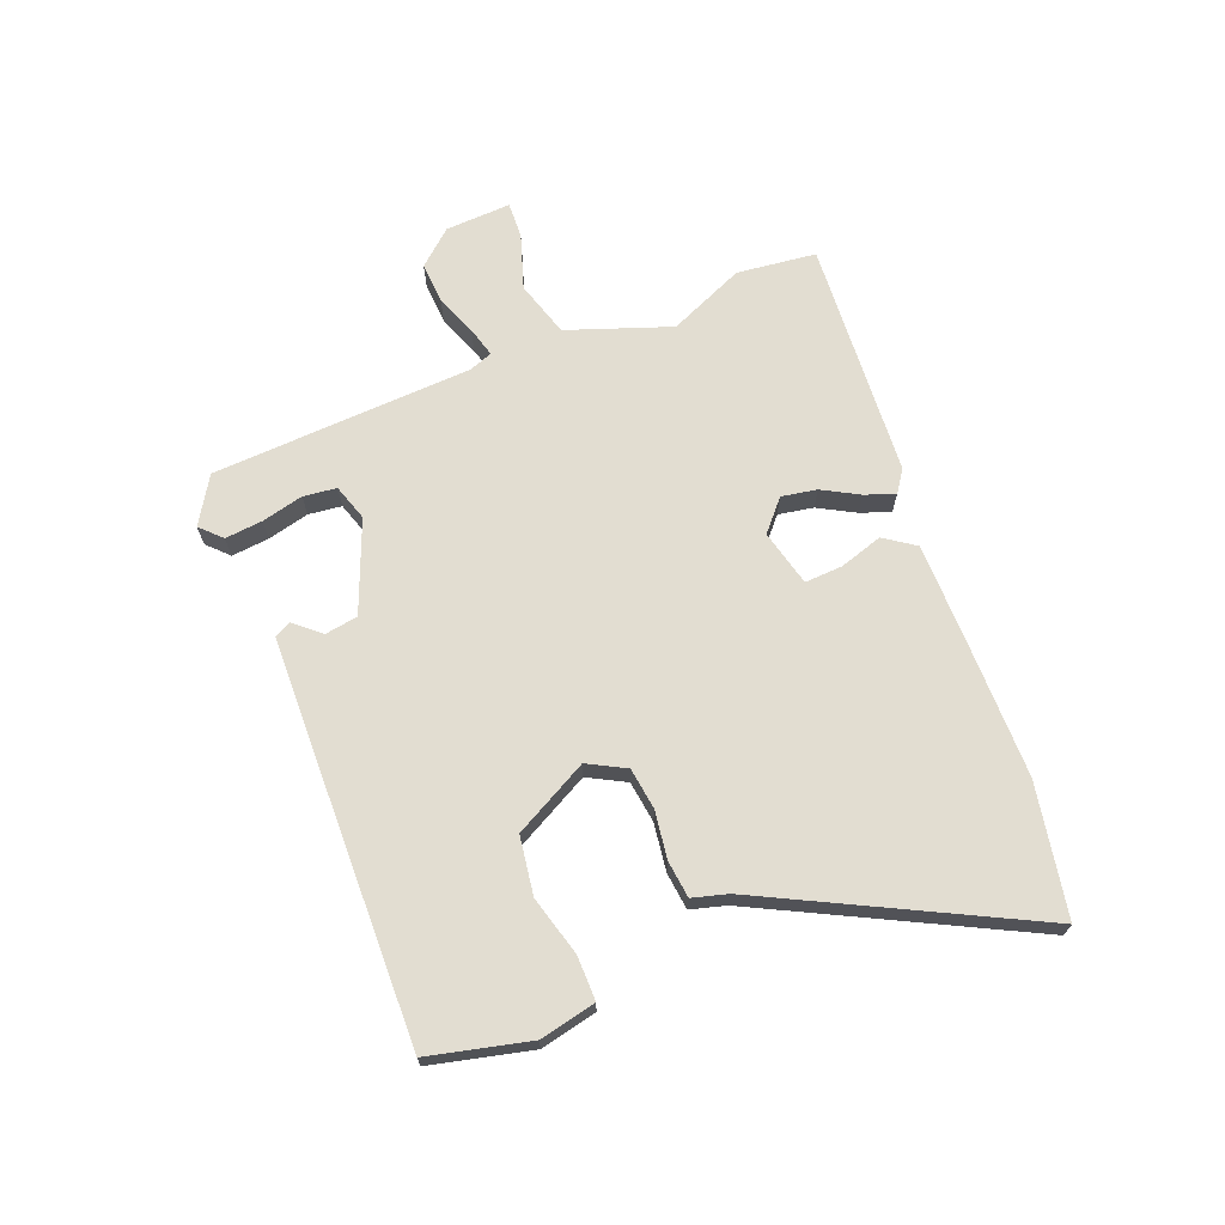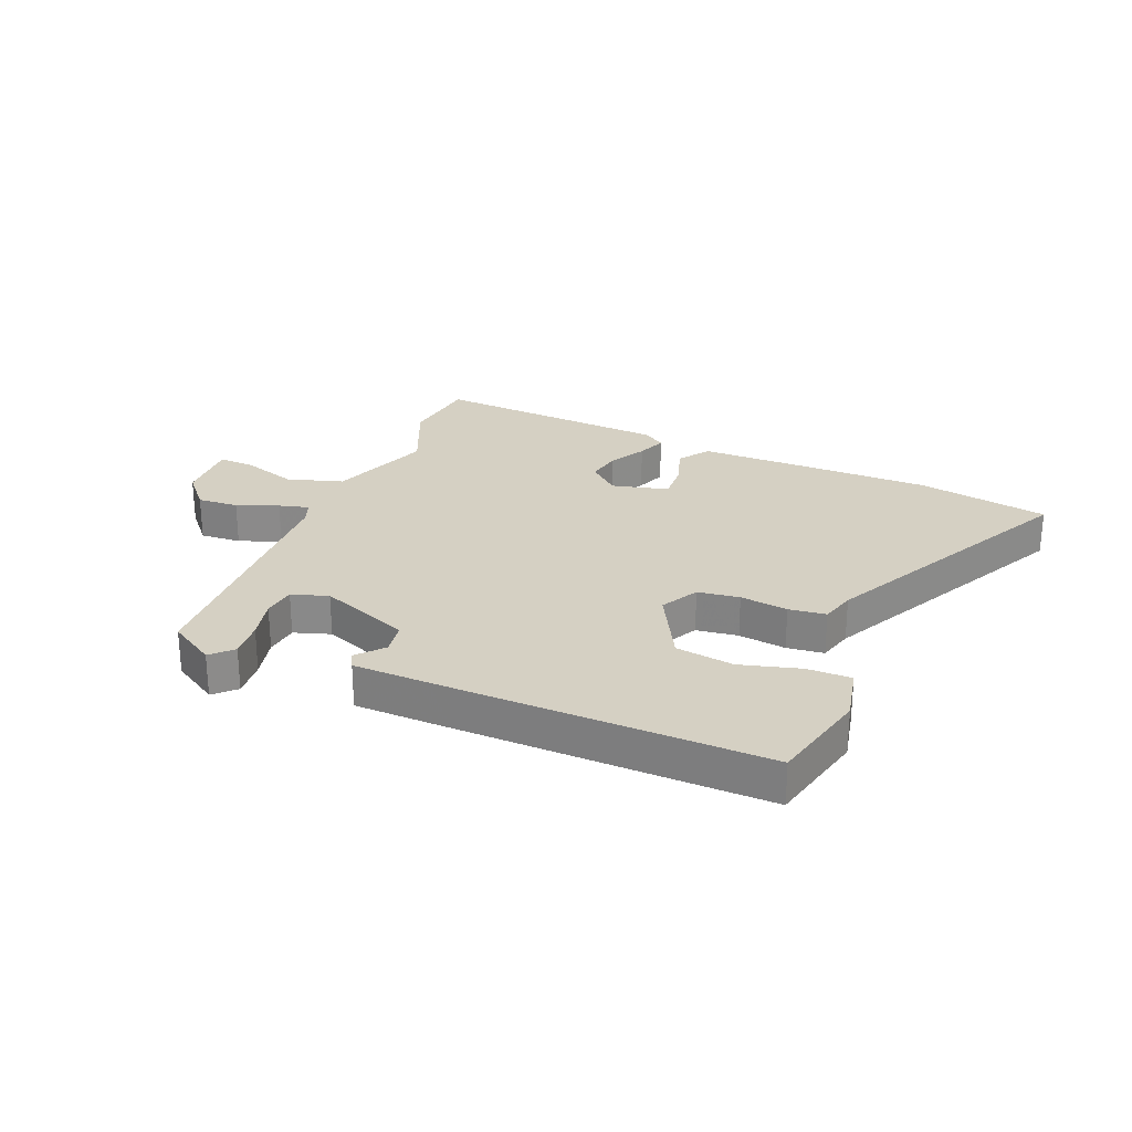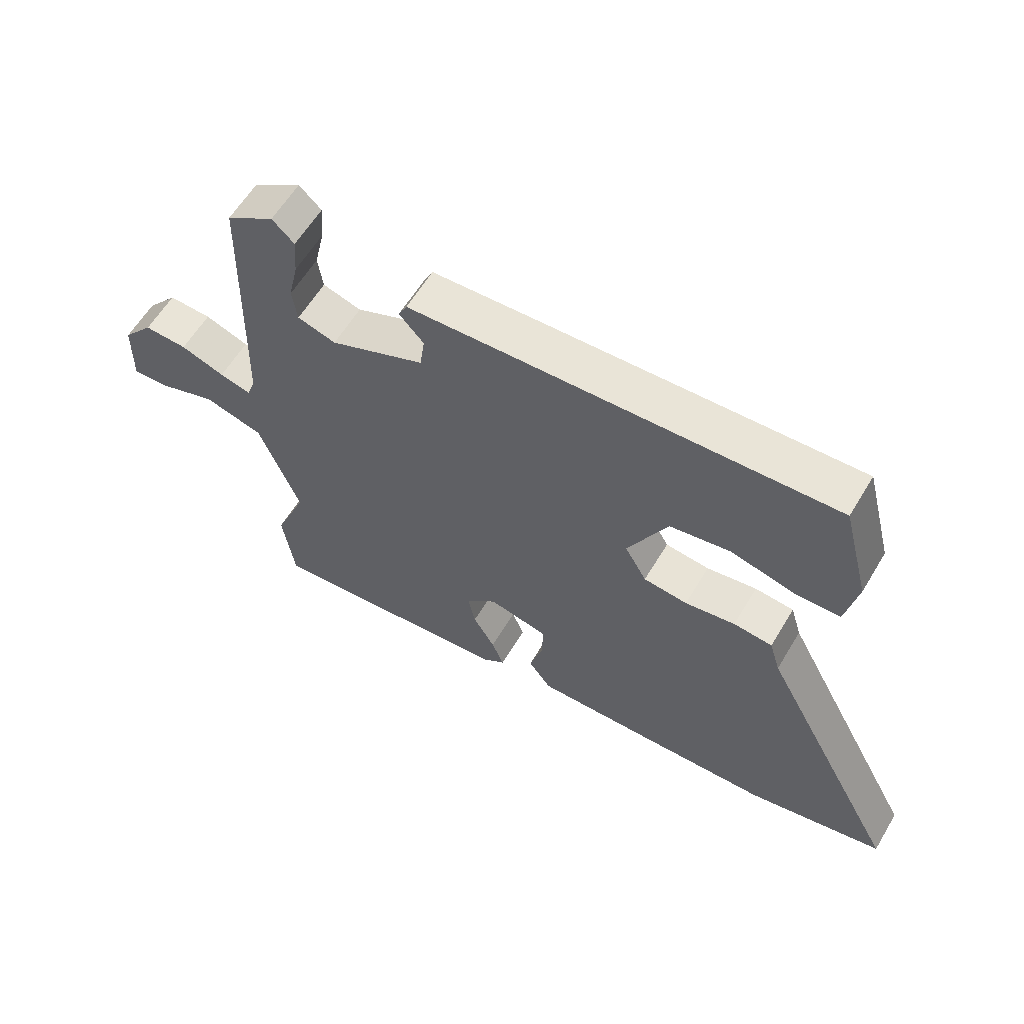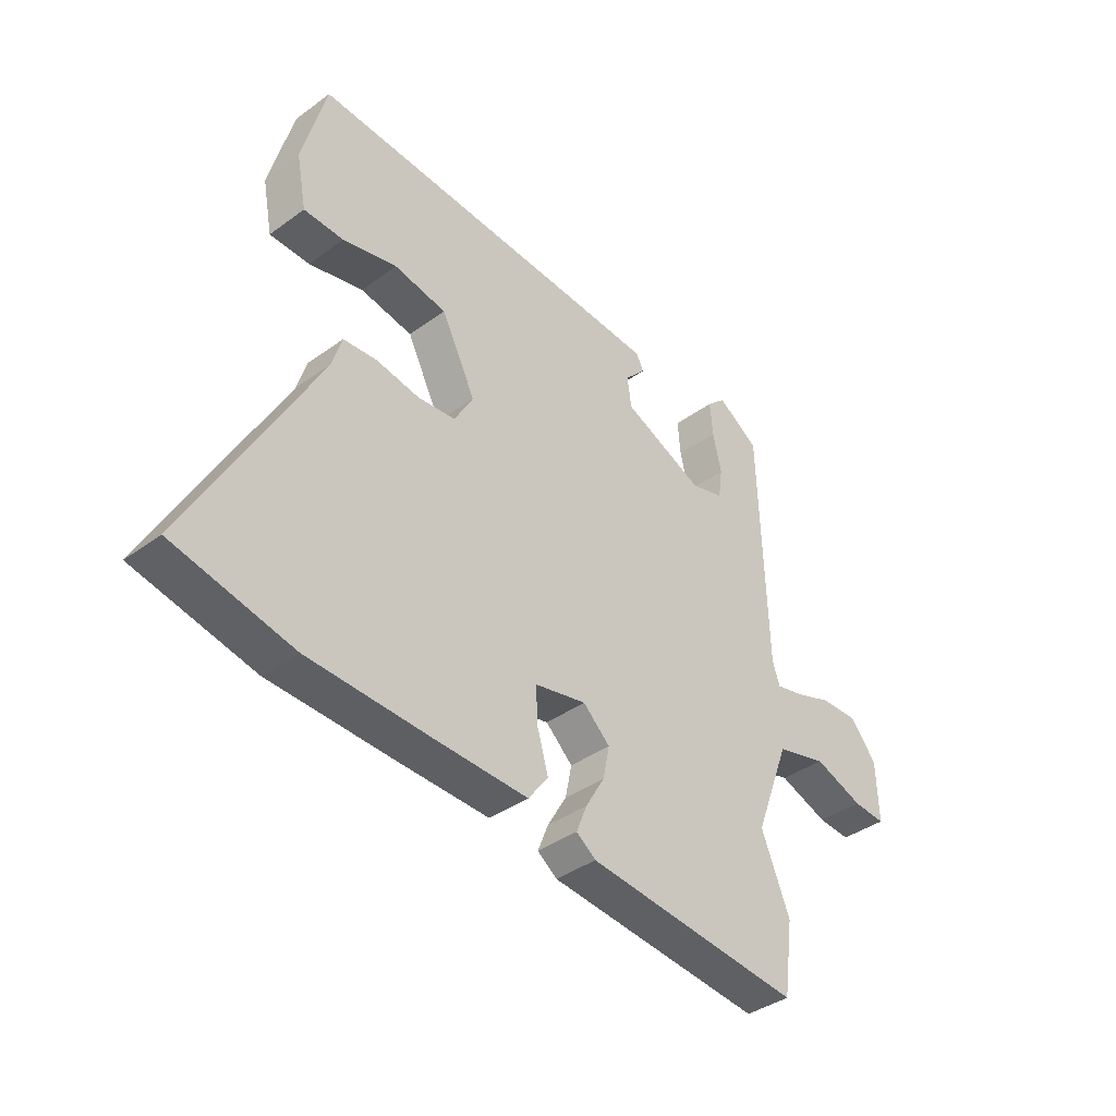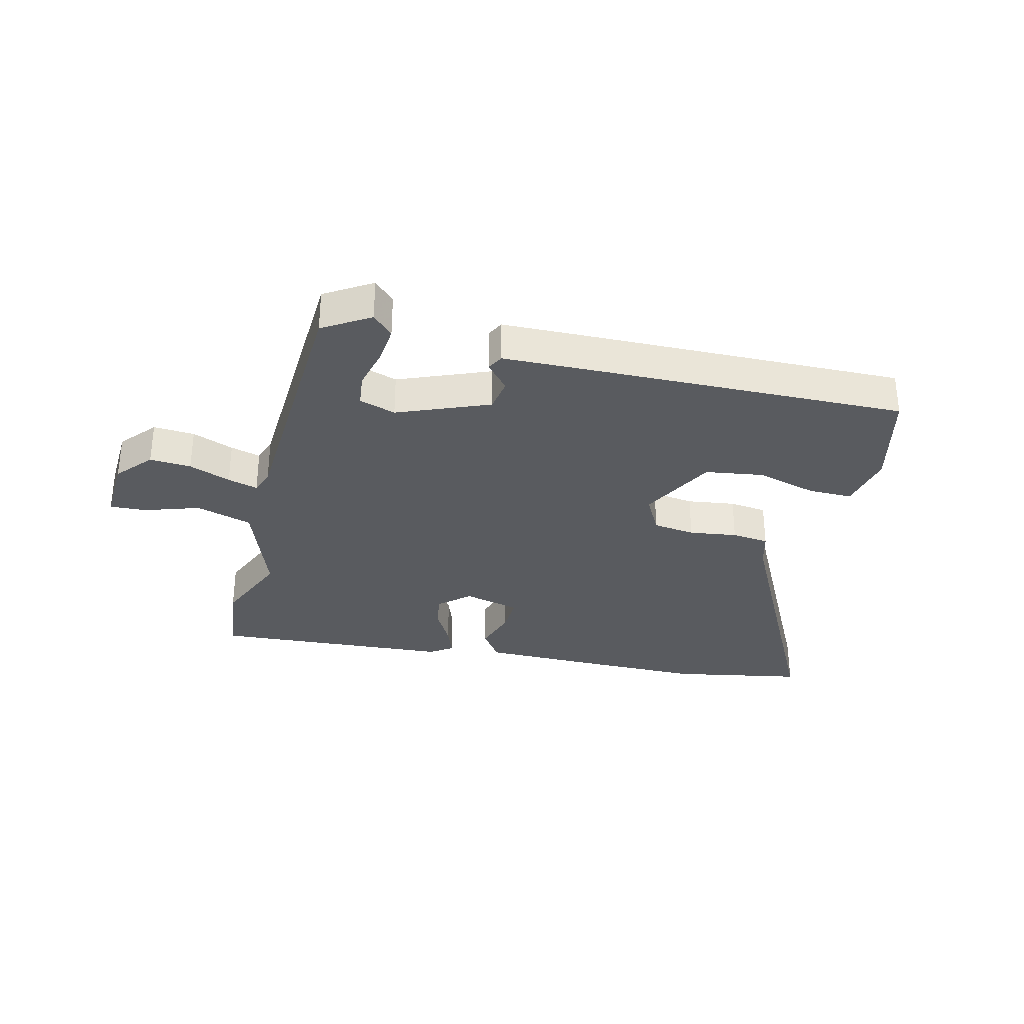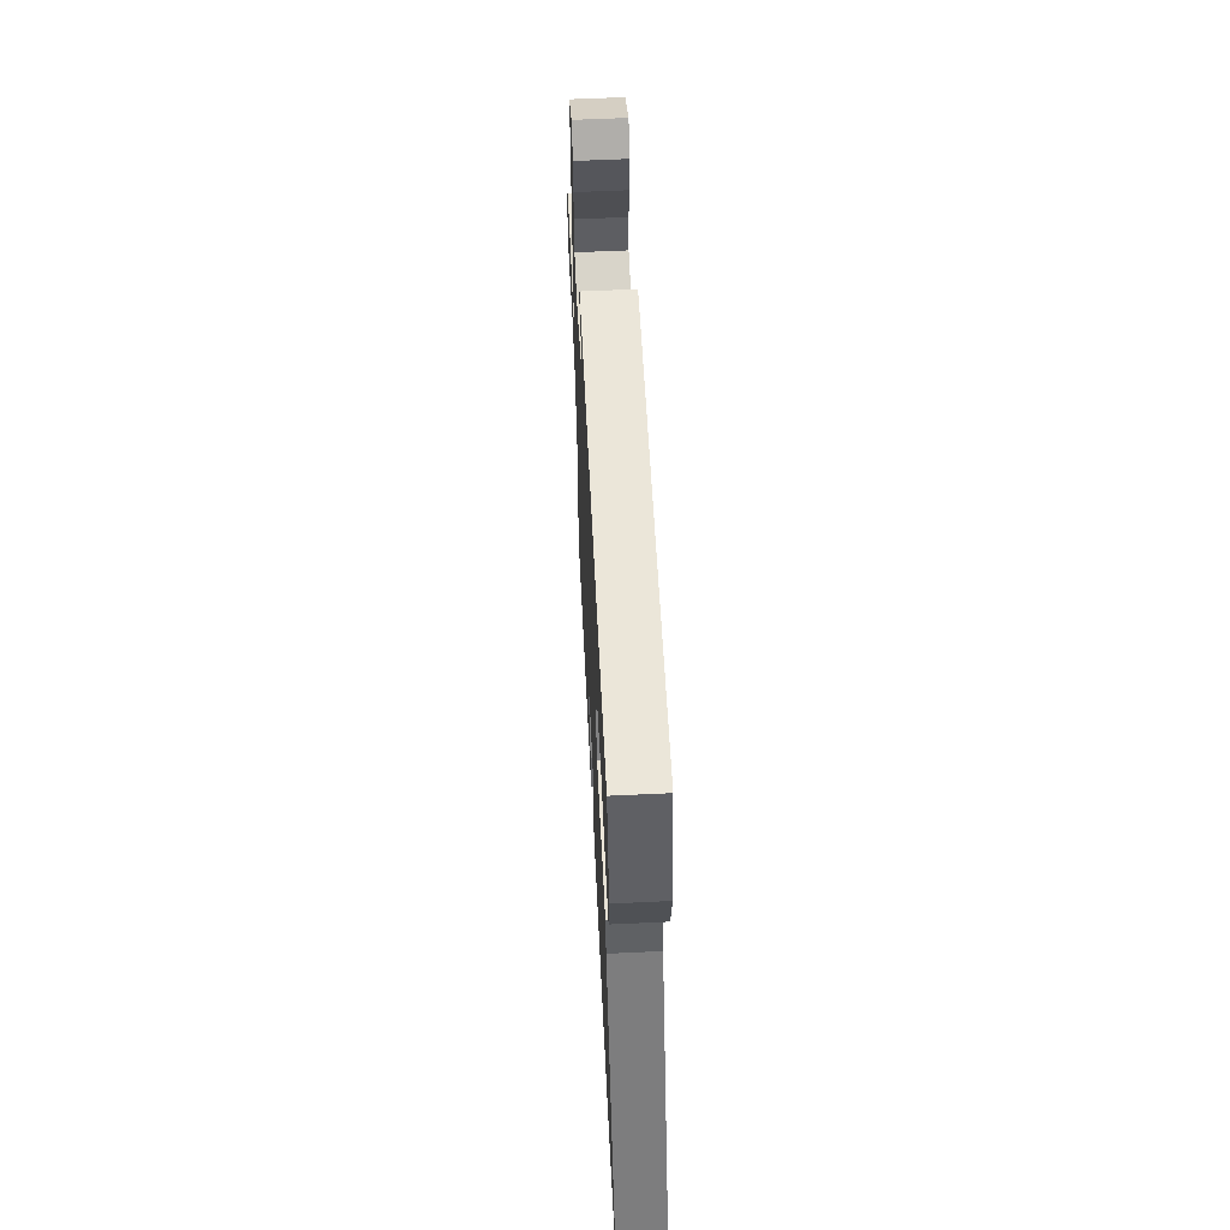
<metadata>
{"format":"obj","ext":"obj","renderer":"f3d","projection":"perspective","resolution":1024,"background":"white","views":[{"elev":68.4,"azim":67.2,"up":"+Y"},{"elev":26.2,"azim":21.3,"up":"+Y"},{"elev":60.5,"azim":30.9,"up":"+Z"},{"elev":-39.3,"azim":132.1,"up":"+Z"},{"elev":-32.4,"azim":-15.0,"up":"+Y"},{"elev":59.1,"azim":87.2,"up":"+Z"}]}
</metadata>
<code>
v -0.488 0.07 -0.587
v -0.507 0.07 -0.451
v -0.453 0.07 -0.319
v -0.52 0.07 -0.143
v -0.617 0.07 -0.116
v -0.711 0.07 -0.149
v -0.773 0.07 -0.153
v -0.77 0.07 -0.04
v -0.719 0.07 0.021
v -0.648 0.07 0.018
v -0.576 0.07 -0.008
v -0.524 0.07 -0.021
v -0.51 0.07 0.02
v -0.497 0.07 0.469
v -0.418 0.07 0.52
v -0.382 0.07 0.486
v -0.387 0.07 0.421
v -0.403 0.07 0.349
v -0.395 0.07 0.292
v -0.332 0.07 0.273
v -0.177 0.07 0.339
v -0.169 0.07 0.396
v -0.209 0.07 0.44
v -0.195 0.07 0.468
v -0.03 0.07 0.476
v 0.497 0.07 0.499
v 0.542 0.07 0.327
v 0.523 0.07 0.23
v 0.447 0.07 0.229
v 0.344 0.07 0.255
v 0.244 0.07 0.238
v 0.179 0.07 0.109
v 0.215 0.07 0.045
v 0.287 0.07 0.037
v 0.369 0.07 0.05
v 0.433 0.07 0.044
v 0.451 0.07 -0.016
v 0.688 0.07 -0.461
v 0.463 0.07 -0.508
v 0.232 0.07 -0.514
v 0.054 0.07 -0.517
v 0.016 0.07 -0.465
v 0.038 0.07 -0.39
v 0.04 0.07 -0.325
v -0.058 0.07 -0.303
v -0.109 0.07 -0.35
v -0.097 0.07 -0.41
v -0.061 0.07 -0.472
v -0.041 0.07 -0.523
v -0.078 0.07 -0.55
v -0.488 0 -0.587
v -0.507 0 -0.451
v -0.453 0 -0.319
v -0.52 0 -0.143
v -0.617 0 -0.116
v -0.711 0 -0.149
v -0.773 0 -0.153
v -0.77 0 -0.04
v -0.719 0 0.021
v -0.648 0 0.018
v -0.576 0 -0.008
v -0.524 0 -0.021
v -0.51 0 0.02
v -0.497 0 0.469
v -0.418 0 0.52
v -0.382 0 0.486
v -0.387 0 0.421
v -0.403 0 0.349
v -0.395 0 0.292
v -0.332 0 0.273
v -0.177 0 0.339
v -0.169 0 0.396
v -0.209 0 0.44
v -0.195 0 0.468
v -0.03 0 0.476
v 0.497 0 0.499
v 0.542 0 0.327
v 0.523 0 0.23
v 0.447 0 0.229
v 0.344 0 0.255
v 0.244 0 0.238
v 0.179 0 0.109
v 0.215 0 0.045
v 0.287 0 0.037
v 0.369 0 0.05
v 0.433 0 0.044
v 0.451 0 -0.016
v 0.688 0 -0.461
v 0.463 0 -0.508
v 0.232 0 -0.514
v 0.054 0 -0.517
v 0.016 0 -0.465
v 0.038 0 -0.39
v 0.04 0 -0.325
v -0.058 0 -0.303
v -0.109 0 -0.35
v -0.097 0 -0.41
v -0.061 0 -0.472
v -0.041 0 -0.523
v -0.078 0 -0.55
f 1 2 3
f 50 1 3
f 49 50 3
f 48 49 3
f 47 48 3
f 46 47 3 4
f 45 46 4
f 44 45 4
f 41 42 43
f 40 41 43
f 39 40 43
f 38 39 43
f 37 38 43
f 37 43 44
f 36 37 44
f 35 36 44
f 34 35 44
f 33 34 44 4
f 28 29 30
f 27 28 30
f 26 27 30
f 25 26 30
f 24 25 30
f 23 24 30
f 22 23 30
f 21 22 30 31
f 20 21 31 32
f 16 17 18
f 15 16 18
f 14 15 18
f 13 14 18
f 13 18 19
f 32 33 4
f 20 32 4
f 19 20 4
f 13 19 4
f 12 13 4
f 9 10 11
f 8 9 11
f 7 8 11
f 6 7 11
f 5 6 11
f 4 5 11 12
f 53 52 51
f 53 51 100
f 53 100 99
f 53 99 98
f 53 98 97
f 54 53 97 96
f 54 96 95
f 54 95 94
f 93 92 91
f 93 91 90
f 93 90 89
f 93 89 88
f 93 88 87
f 94 93 87
f 94 87 86
f 94 86 85
f 94 85 84
f 54 94 84 83
f 80 79 78
f 80 78 77
f 80 77 76
f 80 76 75
f 80 75 74
f 80 74 73
f 80 73 72
f 81 80 72 71
f 82 81 71 70
f 68 67 66
f 68 66 65
f 68 65 64
f 68 64 63
f 69 68 63
f 54 83 82
f 54 82 70
f 54 70 69
f 54 69 63
f 54 63 62
f 61 60 59
f 61 59 58
f 61 58 57
f 61 57 56
f 61 56 55
f 62 61 55 54
f 1 51 52 2
f 2 52 53 3
f 3 53 54 4
f 4 54 55 5
f 5 55 56 6
f 6 56 57 7
f 7 57 58 8
f 8 58 59 9
f 9 59 60 10
f 10 60 61 11
f 11 61 62 12
f 12 62 63 13
f 13 63 64 14
f 14 64 65 15
f 15 65 66 16
f 16 66 67 17
f 17 67 68 18
f 18 68 69 19
f 19 69 70 20
f 20 70 71 21
f 21 71 72 22
f 22 72 73 23
f 23 73 74 24
f 24 74 75 25
f 25 75 76 26
f 26 76 77 27
f 27 77 78 28
f 28 78 79 29
f 29 79 80 30
f 30 80 81 31
f 31 81 82 32
f 32 82 83 33
f 33 83 84 34
f 34 84 85 35
f 35 85 86 36
f 36 86 87 37
f 37 87 88 38
f 38 88 89 39
f 39 89 90 40
f 40 90 91 41
f 41 91 92 42
f 42 92 93 43
f 43 93 94 44
f 44 94 95 45
f 45 95 96 46
f 46 96 97 47
f 47 97 98 48
f 48 98 99 49
f 49 99 100 50
f 50 100 51 1

</code>
